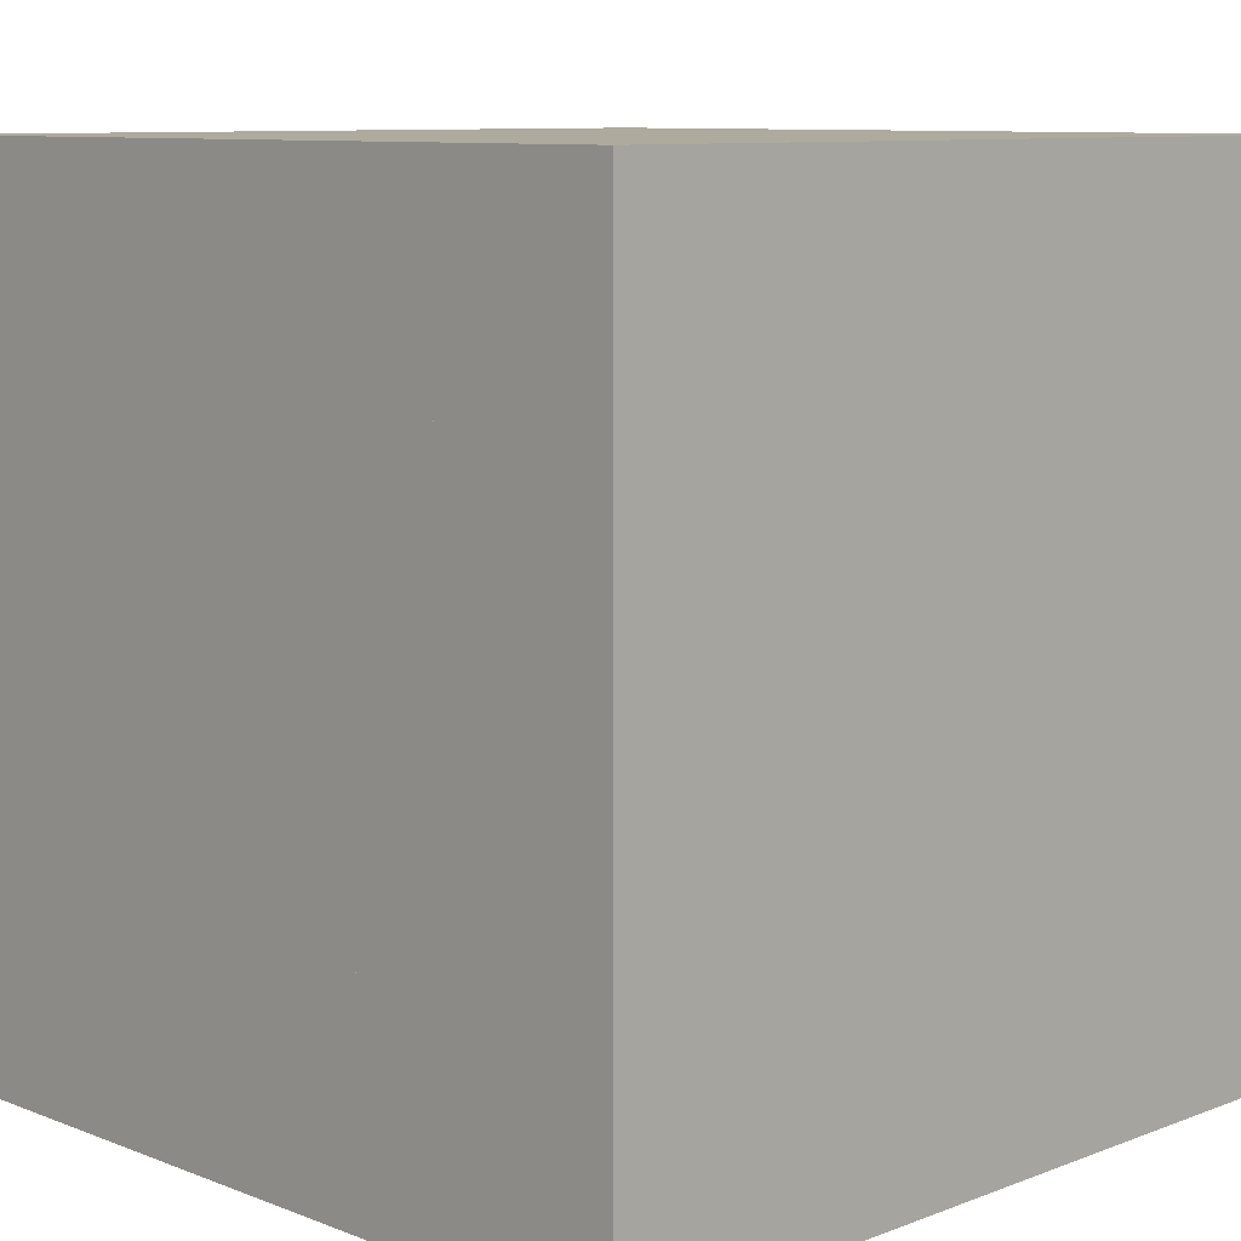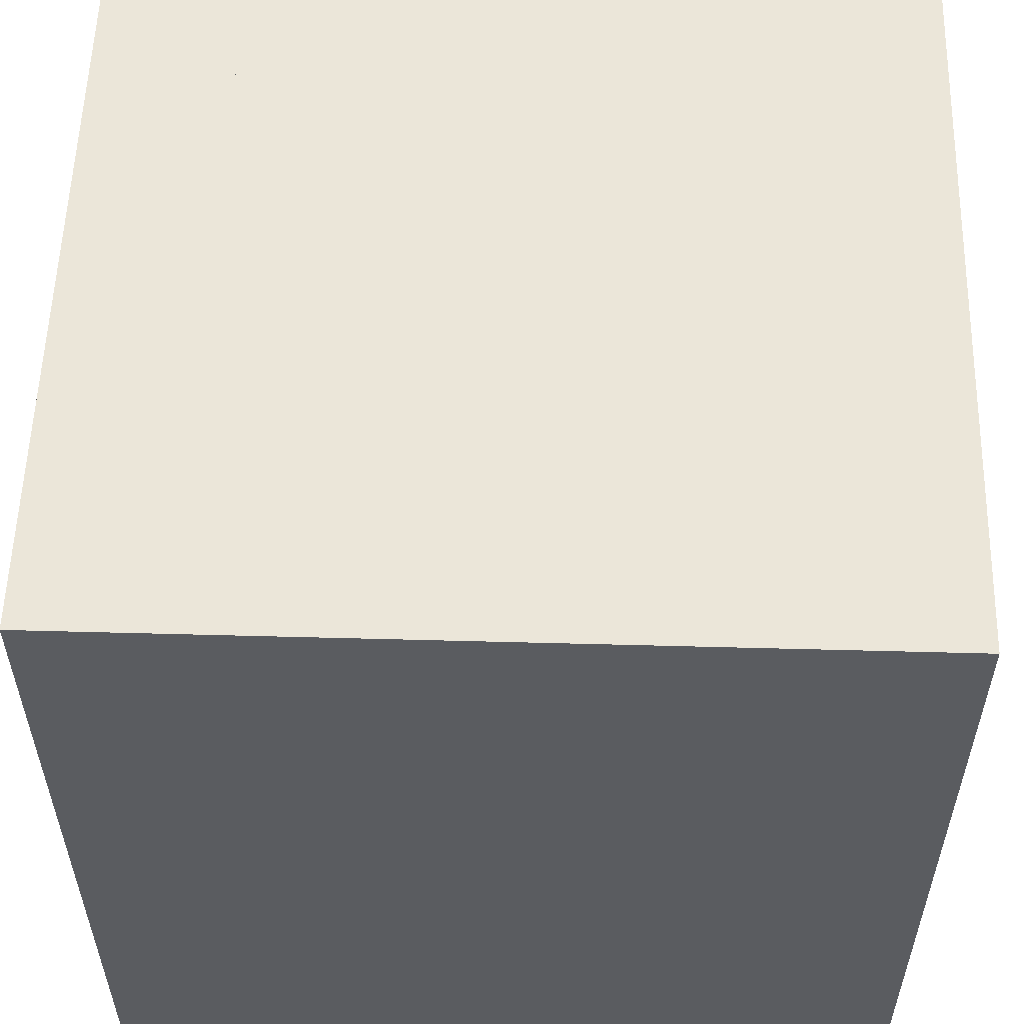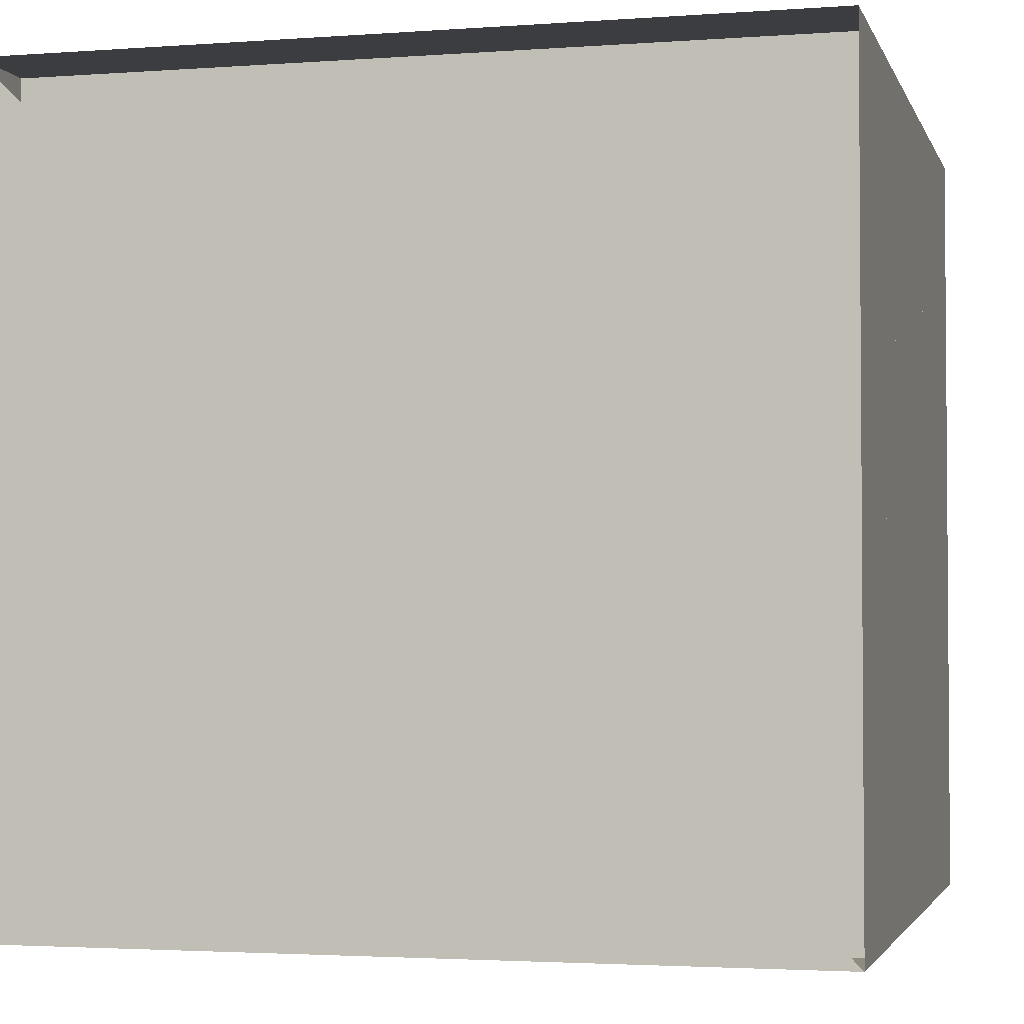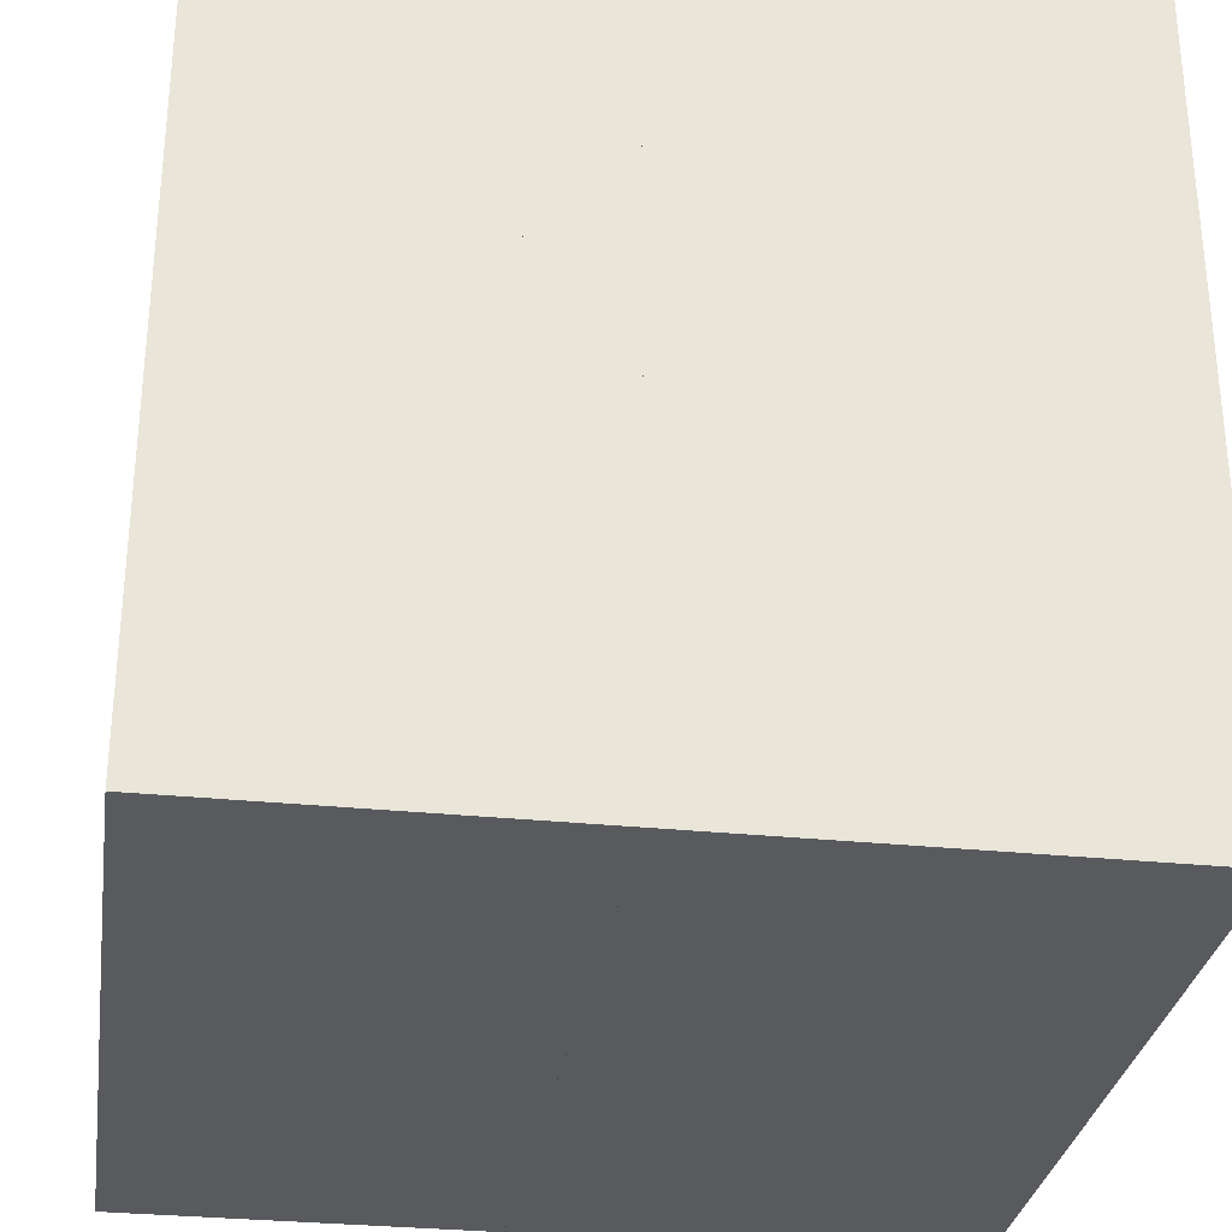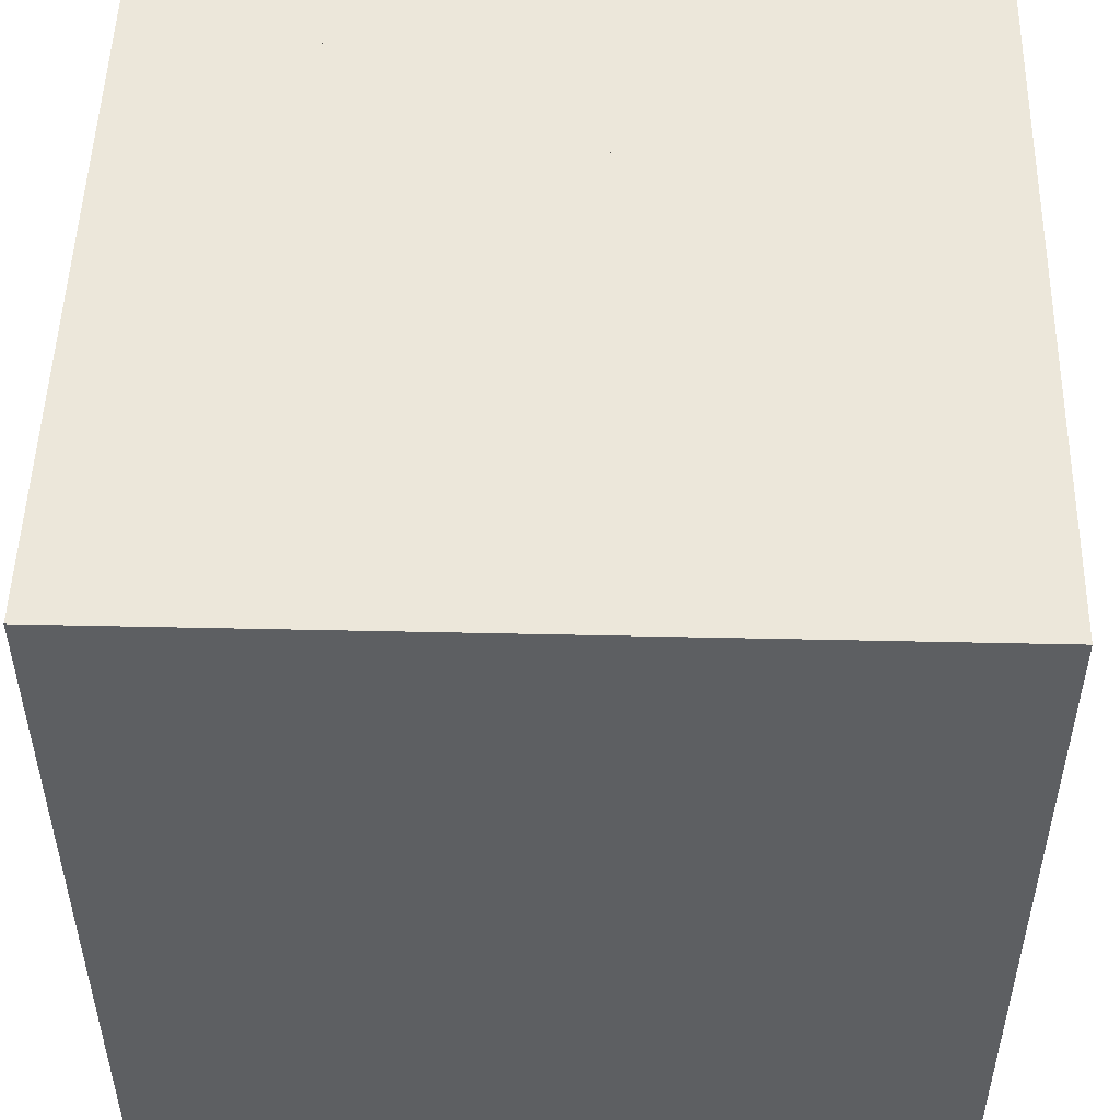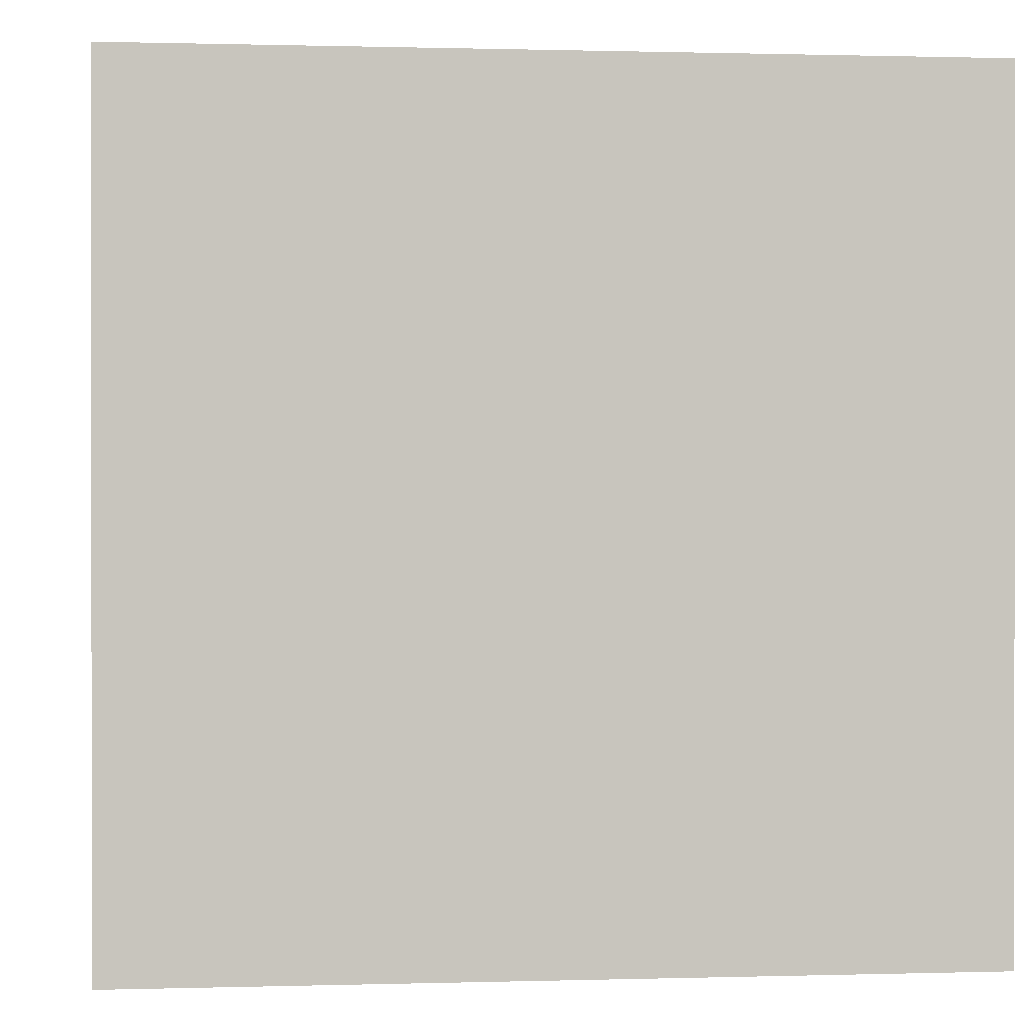
<metadata>
{"format":"obj","ext":"obj","renderer":"f3d","projection":"perspective","resolution":1024,"background":"white","views":[{"elev":9.3,"azim":45.2,"up":"+Y"},{"elev":55.9,"azim":91.6,"up":"+Y"},{"elev":-2.7,"azim":-75.6,"up":"+Y"},{"elev":-30.5,"azim":171.5,"up":"+Z"},{"elev":50.5,"azim":1.4,"up":"+Z"},{"elev":0.5,"azim":83.8,"up":"+Z"}]}
</metadata>
<code>
v 0 -1 -1
v 0 -1 1
v 0 1 1
v 0 1 -1
v 0.2338 -1 -1
v 0.2338 -1 1
v 0.2338 1 1
v 0.2338 1 -1
v 0.4571 -1 -1
v 0.4571 -1 1
v 0.4571 1 1
v 0.4571 1 -1
v 0.6689 -1 -1
v 0.6689 -1 1
v 0.6689 1 1
v 0.6689 1 -1
v 0.8768 -1 -1
v 0.8768 -1 1
v 0.8768 1 1
v 0.8768 1 -1
v 1.091 -1 -1
v 1.091 -1 1
v 1.091 1 1
v 1.091 1 -1
v 1.314 -1 -1
v 1.314 -1 1
v 1.314 1 1
v 1.314 1 -1
v 1.541 -1 -1
v 1.541 -1 1
v 1.541 1 1
v 1.541 1 -1
v 1.762 -1 -1
v 1.762 -1 1
v 1.762 1 1
v 1.762 1 -1
v 1.982 -1 -1
v 1.982 -1 1
v 1.982 1 1
v 1.982 1 -1
f 1 2 4 5
f 5 6 7 8
f 5 6 2 1
f 6 7 3 2
f 7 8 4 3
f 8 5 1 4
f 9 10 11 12
f 9 10 6 5
f 10 11 7 6
f 11 12 8 7
f 12 9 5 8
f 13 14 15 16
f 13 14 10 9
f 14 15 11 10
f 15 16 12 11
f 16 13 9 12
f 17 18 19 20
f 17 18 14 13
f 18 19 15 14
f 19 20 16 15
f 20 17 13 16
f 21 22 23 24
f 21 22 18 17
f 22 23 19 18
f 23 24 20 19
f 24 21 17 20
f 25 26 27 28
f 25 26 22 21
f 26 27 23 22
f 27 28 24 23
f 28 25 21 24
f 29 30 31 32
f 29 30 26 25
f 30 31 27 26
f 31 32 28 27
f 32 29 25 28
f 33 34 35 36
f 33 34 30 29
f 34 35 31 30
f 35 36 32 31
f 36 33 29 32
f 37 38 39 40
f 37 38 34 33
f 38 39 35 34
f 39 40 36 35
f 40 37 33 36

</code>
